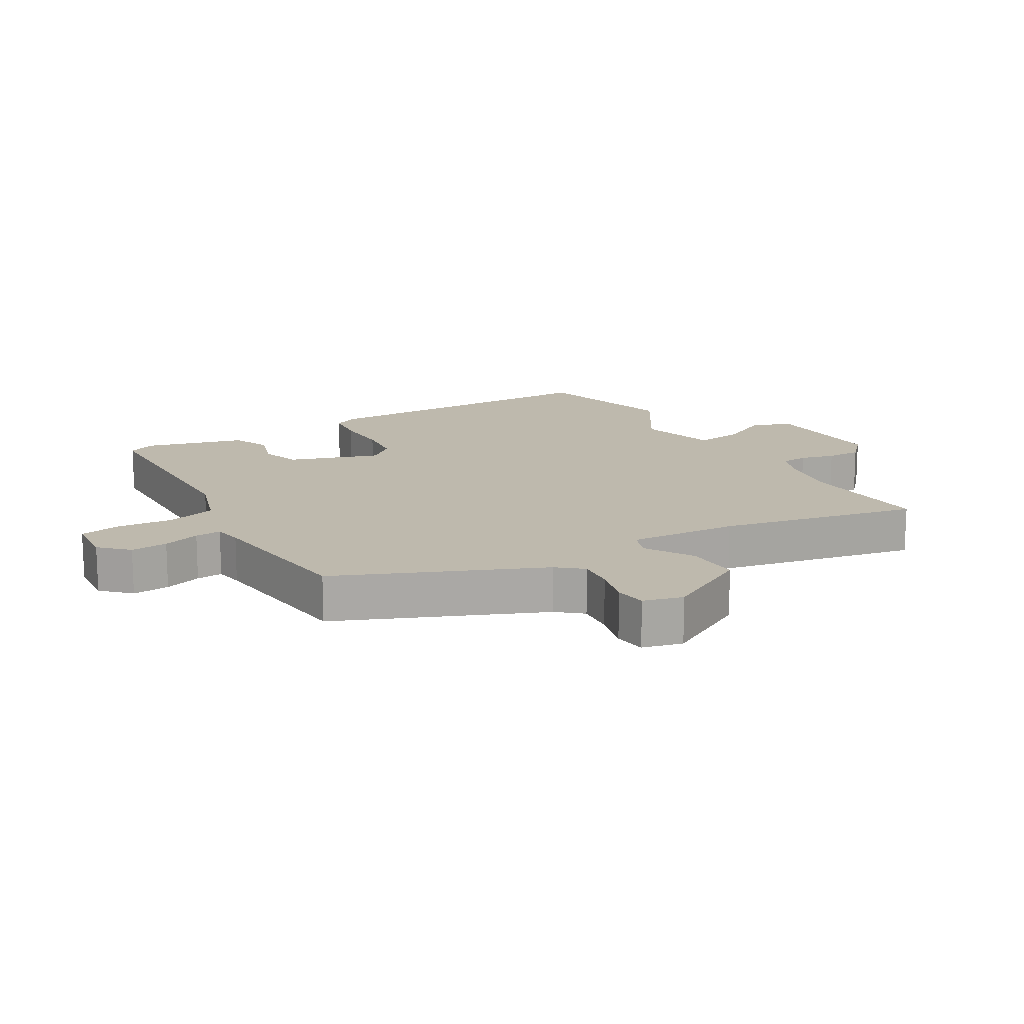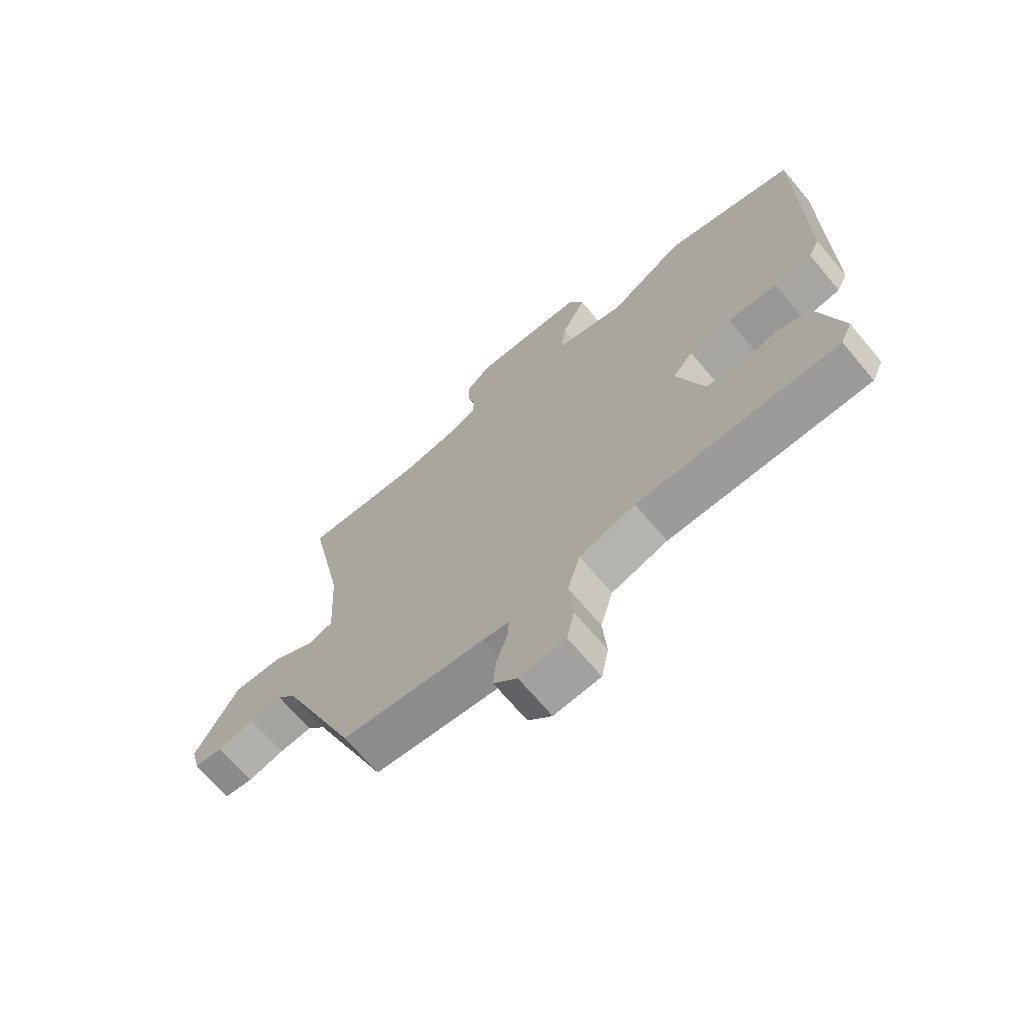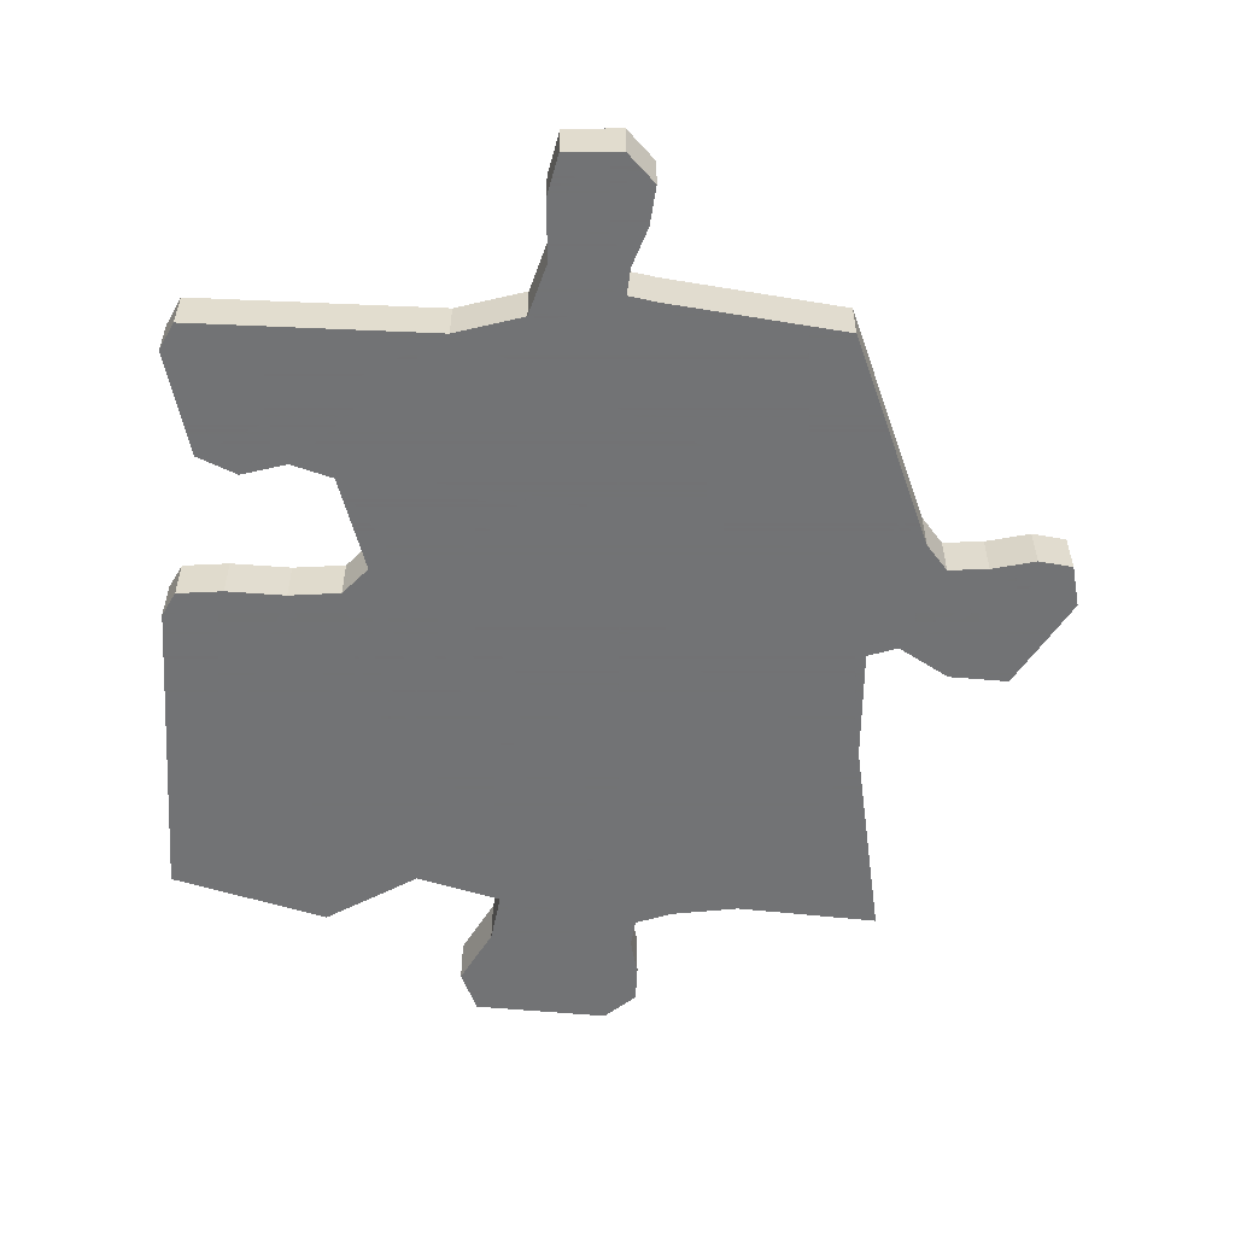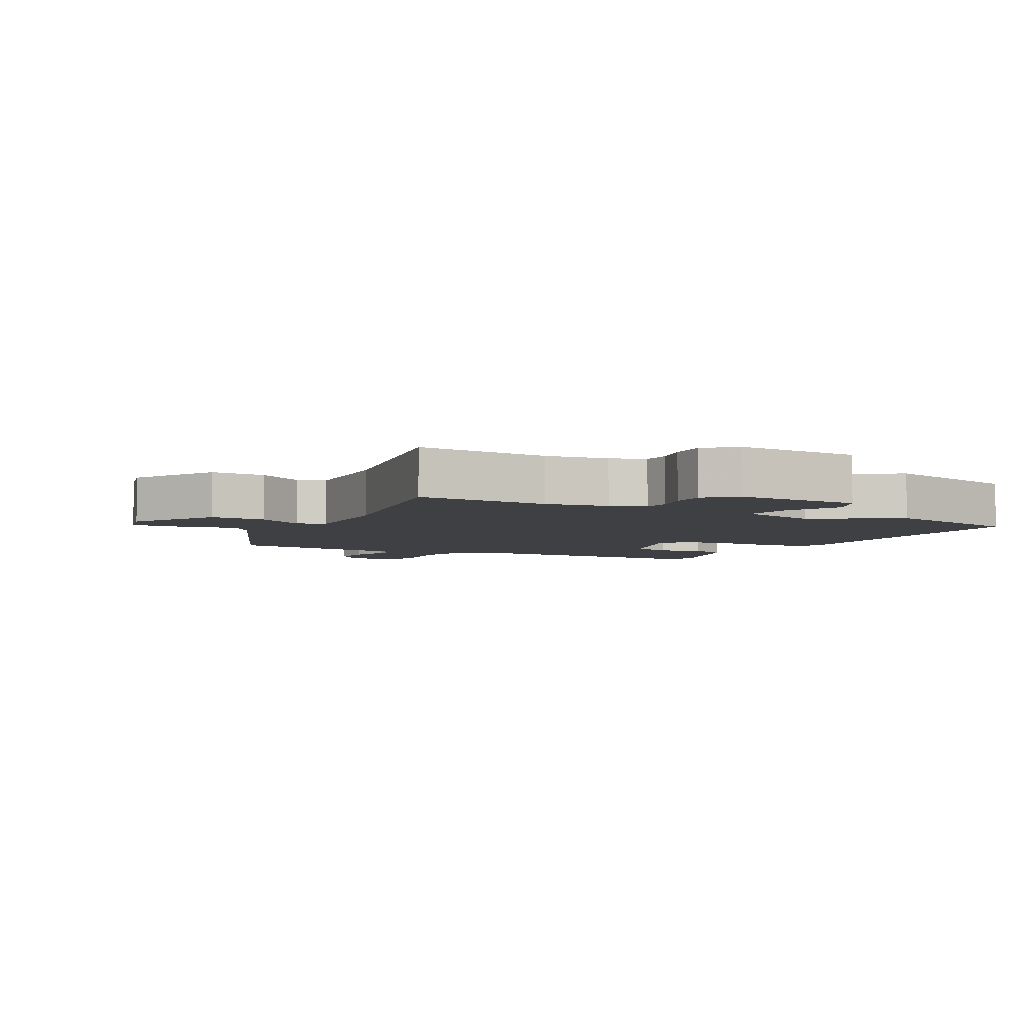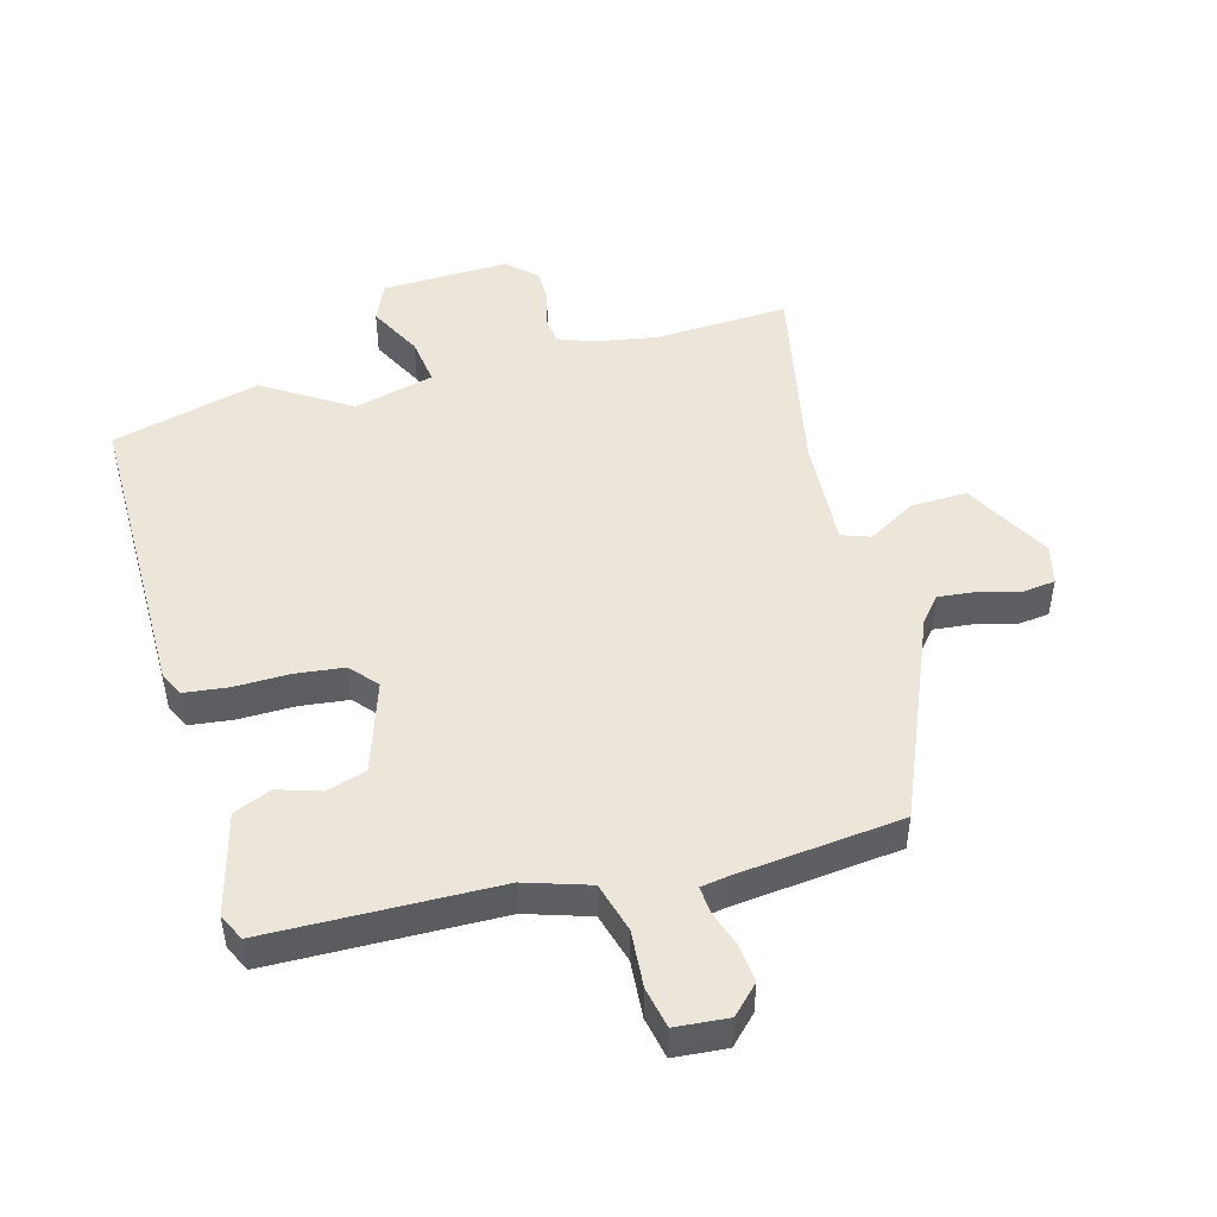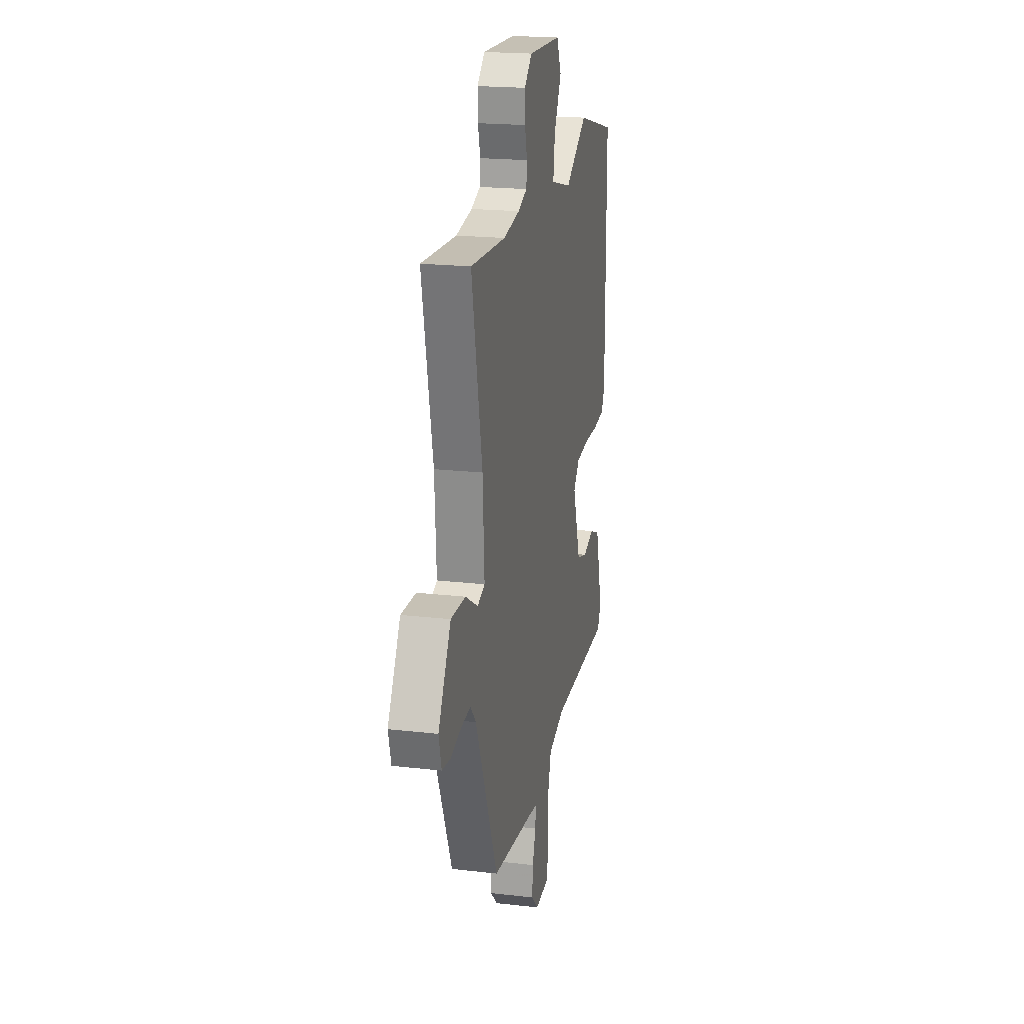
<metadata>
{"format":"obj","ext":"obj","renderer":"f3d","projection":"perspective","resolution":1024,"background":"white","views":[{"elev":15.3,"azim":-120.6,"up":"+Y"},{"elev":-68.8,"azim":40.0,"up":"+Z"},{"elev":-55.7,"azim":176.1,"up":"+Y"},{"elev":-5.0,"azim":-28.7,"up":"+Y"},{"elev":48.4,"azim":164.5,"up":"+Y"},{"elev":20.0,"azim":-77.9,"up":"+Z"}]}
</metadata>
<code>
v -0.371 0.07 -0.487
v -0.505 0.07 -0.171
v -0.538 0.07 -0.132
v -0.596 0.07 -0.138
v -0.66 0.07 -0.155
v -0.71 0.07 -0.149
v -0.726 0.07 -0.087
v -0.651 0.07 0.048
v -0.564 0.07 0.046
v -0.489 0.07 0.002
v -0.445 0.07 0.018
v -0.455 0.07 0.19
v -0.518 0.07 0.501
v -0.309 0.07 0.491
v -0.212 0.07 0.508
v -0.158 0.07 0.529
v -0.154 0.07 0.571
v -0.168 0.07 0.625
v -0.169 0.07 0.679
v -0.124 0.07 0.721
v 0.073 0.07 0.715
v 0.1 0.07 0.655
v 0.057 0.07 0.571
v 0.047 0.07 0.497
v 0.172 0.07 0.465
v 0.305 0.07 0.55
v 0.536 0.07 0.491
v 0.536 0.07 0.016
v 0.517 0.07 -0.022
v 0.45 0.07 -0.03
v 0.363 0.07 -0.029
v 0.288 0.07 -0.038
v 0.252 0.07 -0.08
v 0.299 0.07 -0.222
v 0.361 0.07 -0.24
v 0.427 0.07 -0.219
v 0.486 0.07 -0.244
v 0.528 0.07 -0.401
v 0.508 0.07 -0.443
v 0.153 0.07 -0.451
v 0.054 0.07 -0.483
v 0.032 0.07 -0.561
v 0.039 0.07 -0.649
v 0.026 0.07 -0.713
v -0.056 0.07 -0.72
v -0.098 0.07 -0.678
v -0.093 0.07 -0.62
v -0.074 0.07 -0.562
v -0.071 0.07 -0.521
v -0.116 0.07 -0.514
v -0.371 0 -0.487
v -0.505 0 -0.171
v -0.538 0 -0.132
v -0.596 0 -0.138
v -0.66 0 -0.155
v -0.71 0 -0.149
v -0.726 0 -0.087
v -0.651 0 0.048
v -0.564 0 0.046
v -0.489 0 0.002
v -0.445 0 0.018
v -0.455 0 0.19
v -0.518 0 0.501
v -0.309 0 0.491
v -0.212 0 0.508
v -0.158 0 0.529
v -0.154 0 0.571
v -0.168 0 0.625
v -0.169 0 0.679
v -0.124 0 0.721
v 0.073 0 0.715
v 0.1 0 0.655
v 0.057 0 0.571
v 0.047 0 0.497
v 0.172 0 0.465
v 0.305 0 0.55
v 0.536 0 0.491
v 0.536 0 0.016
v 0.517 0 -0.022
v 0.45 0 -0.03
v 0.363 0 -0.029
v 0.288 0 -0.038
v 0.252 0 -0.08
v 0.299 0 -0.222
v 0.361 0 -0.24
v 0.427 0 -0.219
v 0.486 0 -0.244
v 0.528 0 -0.401
v 0.508 0 -0.443
v 0.153 0 -0.451
v 0.054 0 -0.483
v 0.032 0 -0.561
v 0.039 0 -0.649
v 0.026 0 -0.713
v -0.056 0 -0.72
v -0.098 0 -0.678
v -0.093 0 -0.62
v -0.074 0 -0.562
v -0.071 0 -0.521
v -0.116 0 -0.514
f 46 47 48
f 45 46 48
f 44 45 48
f 43 44 48
f 42 43 48
f 41 42 48 49
f 40 41 49 50
f 38 39 40
f 37 38 40
f 36 37 40
f 35 36 40
f 50 1 2
f 40 50 2
f 35 40 2
f 34 35 2
f 29 30 31
f 28 29 31
f 27 28 31
f 26 27 31
f 25 26 31
f 24 25 31 32
f 21 22 23
f 20 21 23
f 19 20 23
f 18 19 23
f 17 18 23
f 16 17 23 24
f 24 32 33
f 16 24 33
f 15 16 33
f 12 13 14
f 15 33 34
f 14 15 34
f 12 14 34
f 11 12 34
f 8 9 10
f 7 8 10
f 6 7 10
f 5 6 10
f 4 5 10
f 34 2 3
f 11 34 3
f 10 11 3
f 3 4 10
f 98 97 96
f 98 96 95
f 98 95 94
f 98 94 93
f 98 93 92
f 99 98 92 91
f 100 99 91 90
f 90 89 88
f 90 88 87
f 90 87 86
f 90 86 85
f 52 51 100
f 52 100 90
f 52 90 85
f 52 85 84
f 81 80 79
f 81 79 78
f 81 78 77
f 81 77 76
f 81 76 75
f 82 81 75 74
f 73 72 71
f 73 71 70
f 73 70 69
f 73 69 68
f 73 68 67
f 74 73 67 66
f 83 82 74
f 83 74 66
f 83 66 65
f 64 63 62
f 84 83 65
f 84 65 64
f 84 64 62
f 84 62 61
f 60 59 58
f 60 58 57
f 60 57 56
f 60 56 55
f 60 55 54
f 53 52 84
f 53 84 61
f 53 61 60
f 60 54 53
f 1 51 52 2
f 2 52 53 3
f 3 53 54 4
f 4 54 55 5
f 5 55 56 6
f 6 56 57 7
f 7 57 58 8
f 8 58 59 9
f 9 59 60 10
f 10 60 61 11
f 11 61 62 12
f 12 62 63 13
f 13 63 64 14
f 14 64 65 15
f 15 65 66 16
f 16 66 67 17
f 17 67 68 18
f 18 68 69 19
f 19 69 70 20
f 20 70 71 21
f 21 71 72 22
f 22 72 73 23
f 23 73 74 24
f 24 74 75 25
f 25 75 76 26
f 26 76 77 27
f 27 77 78 28
f 28 78 79 29
f 29 79 80 30
f 30 80 81 31
f 31 81 82 32
f 32 82 83 33
f 33 83 84 34
f 34 84 85 35
f 35 85 86 36
f 36 86 87 37
f 37 87 88 38
f 38 88 89 39
f 39 89 90 40
f 40 90 91 41
f 41 91 92 42
f 42 92 93 43
f 43 93 94 44
f 44 94 95 45
f 45 95 96 46
f 46 96 97 47
f 47 97 98 48
f 48 98 99 49
f 49 99 100 50
f 50 100 51 1

</code>
